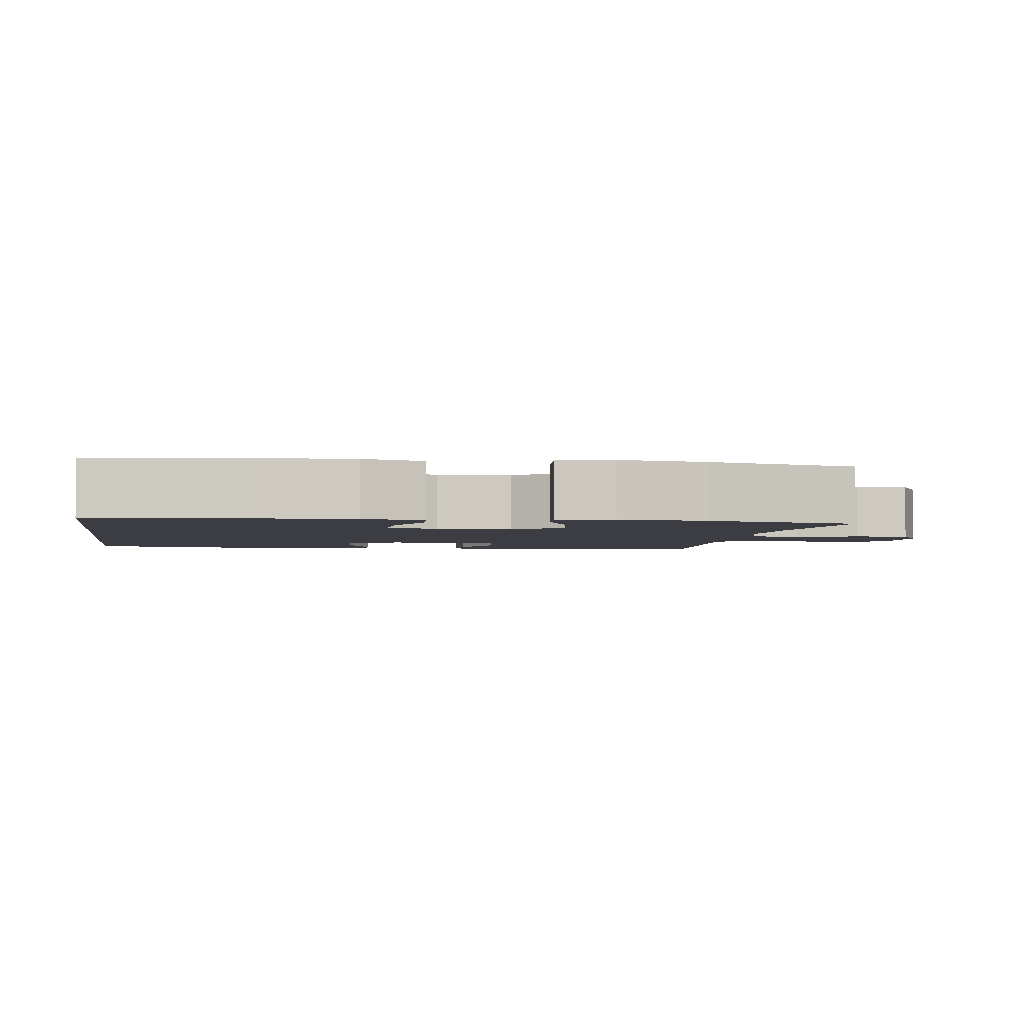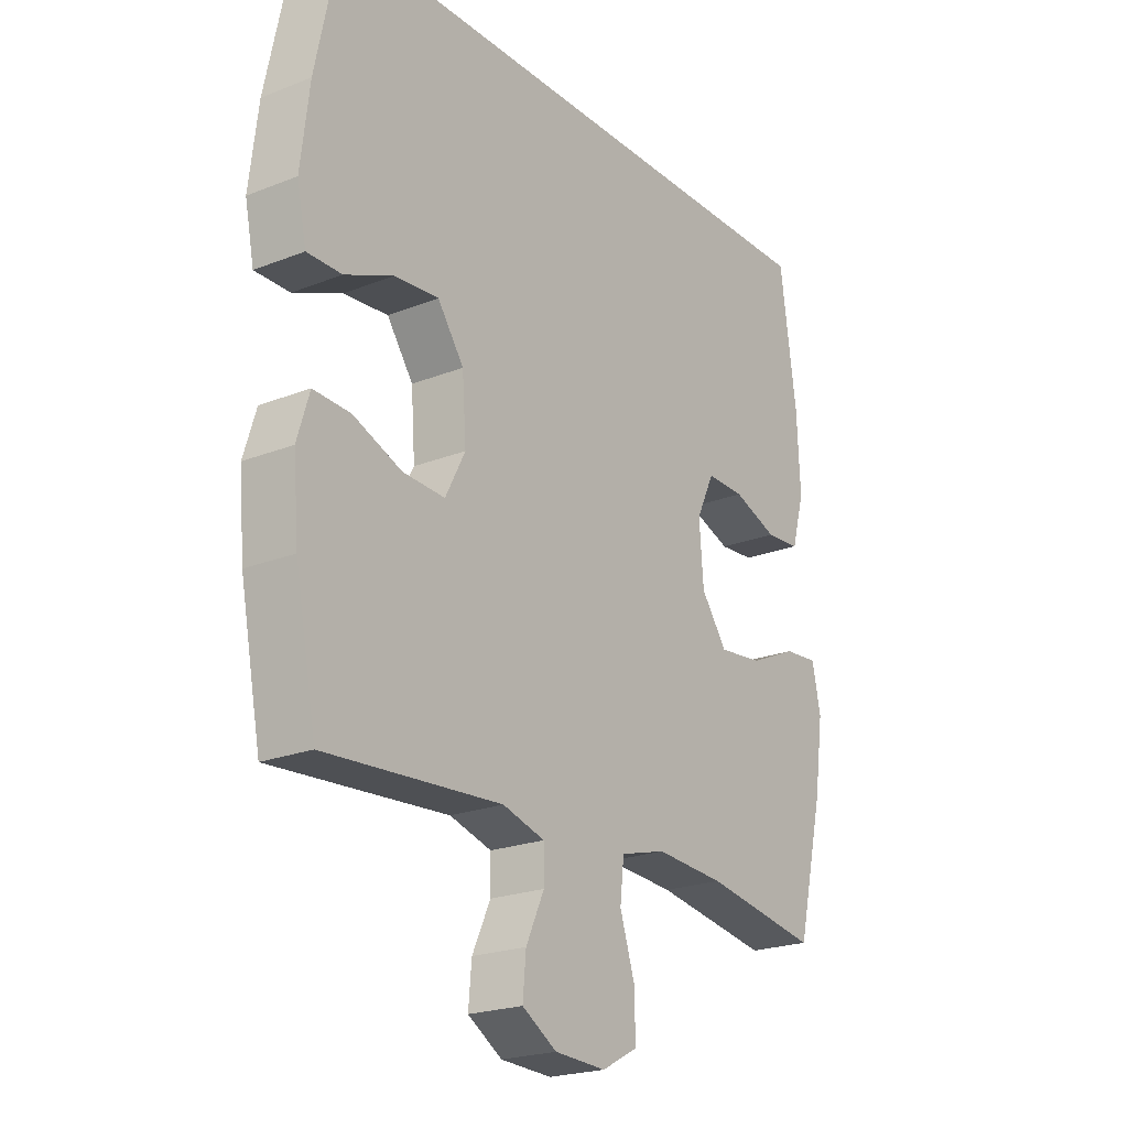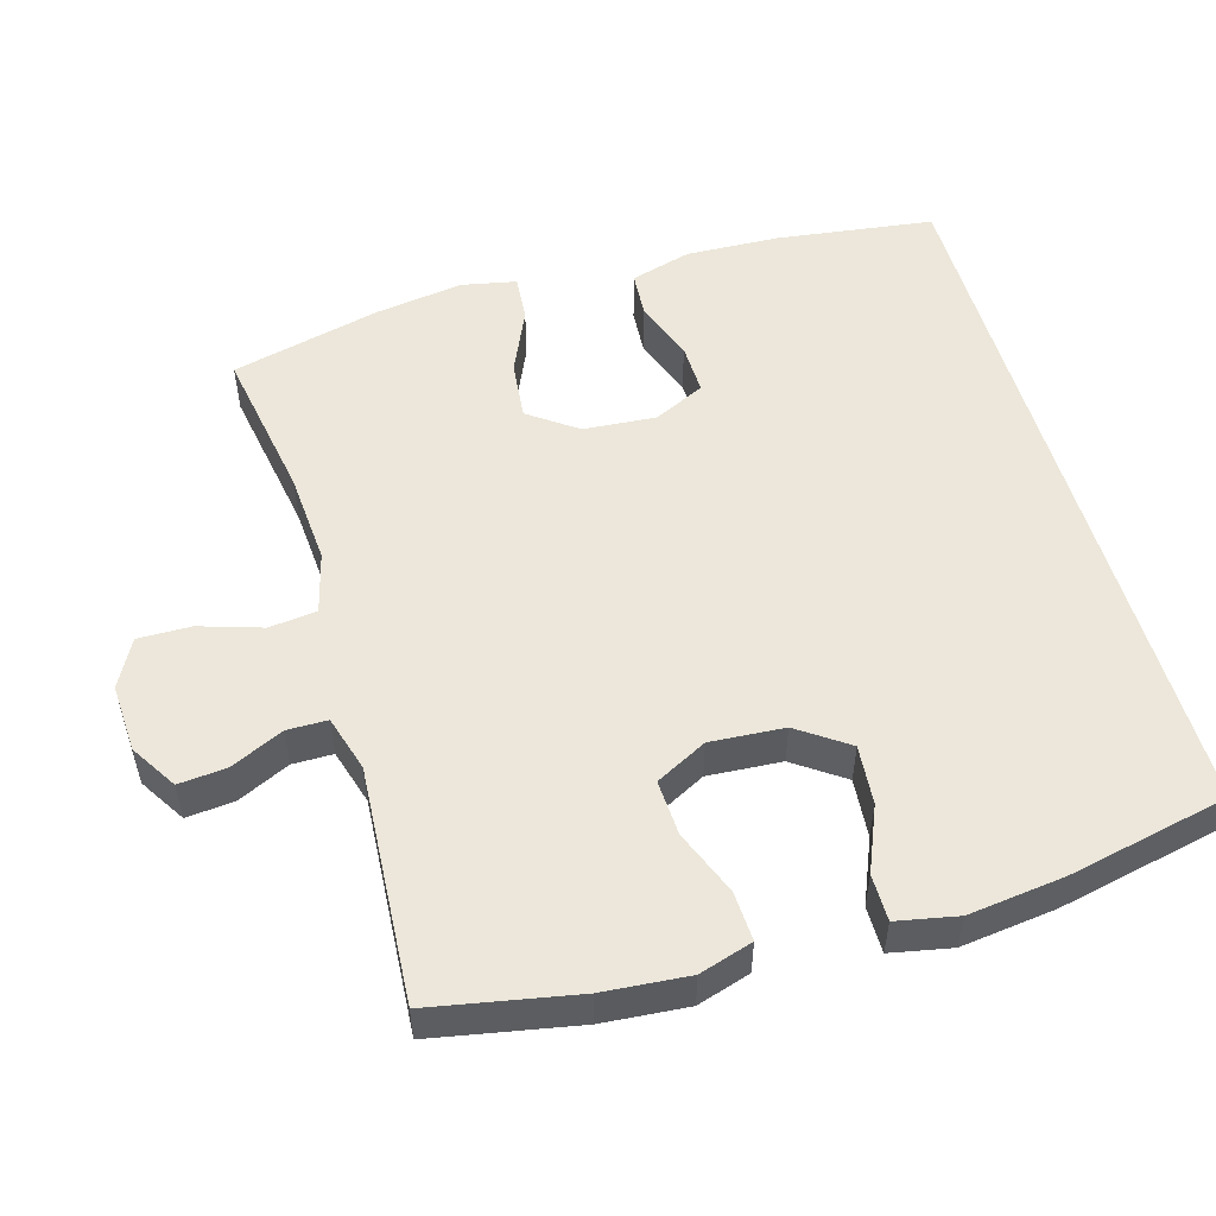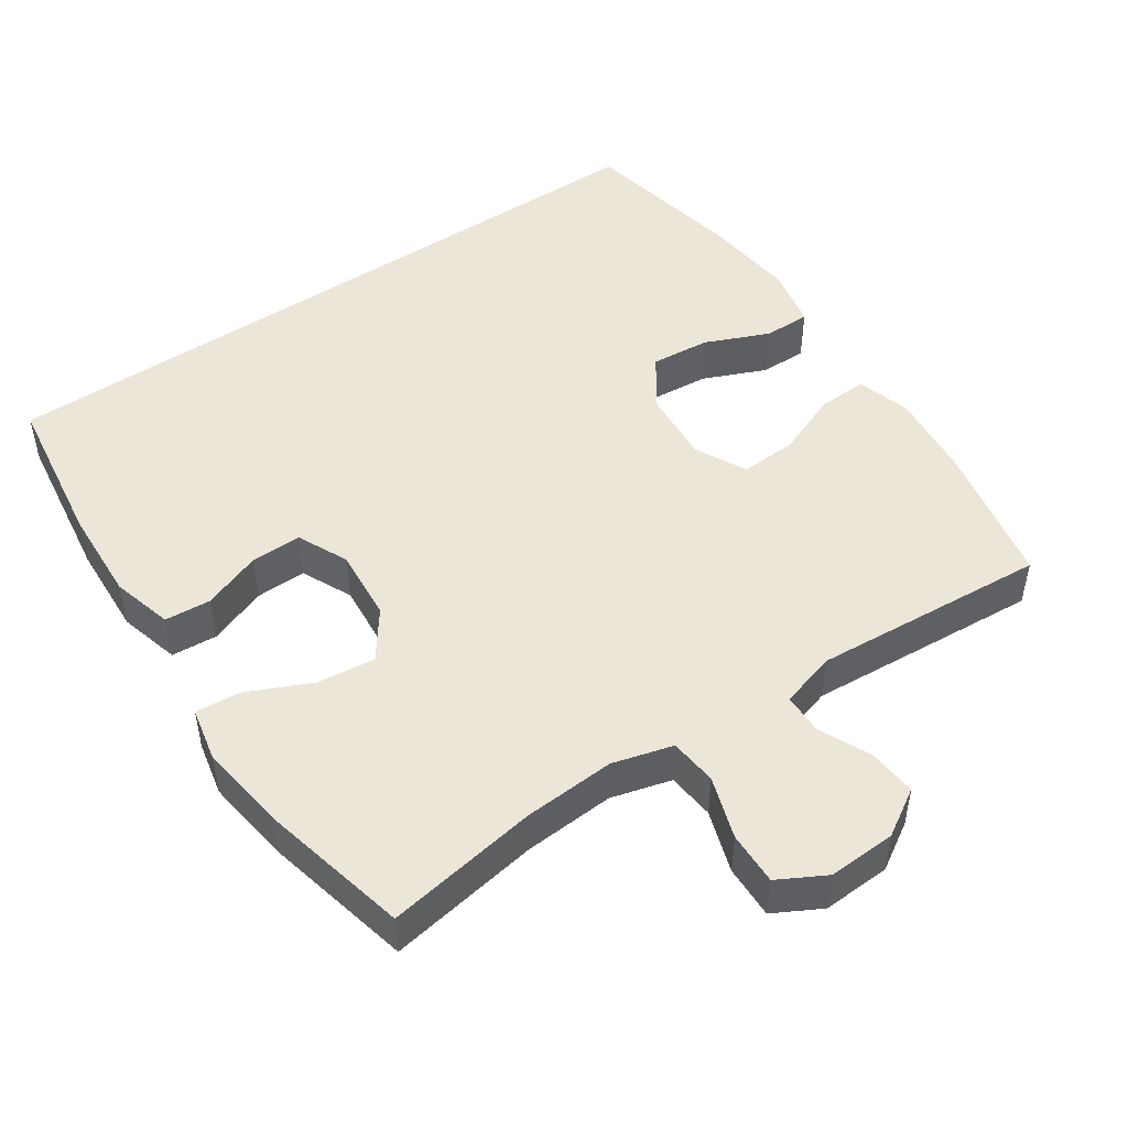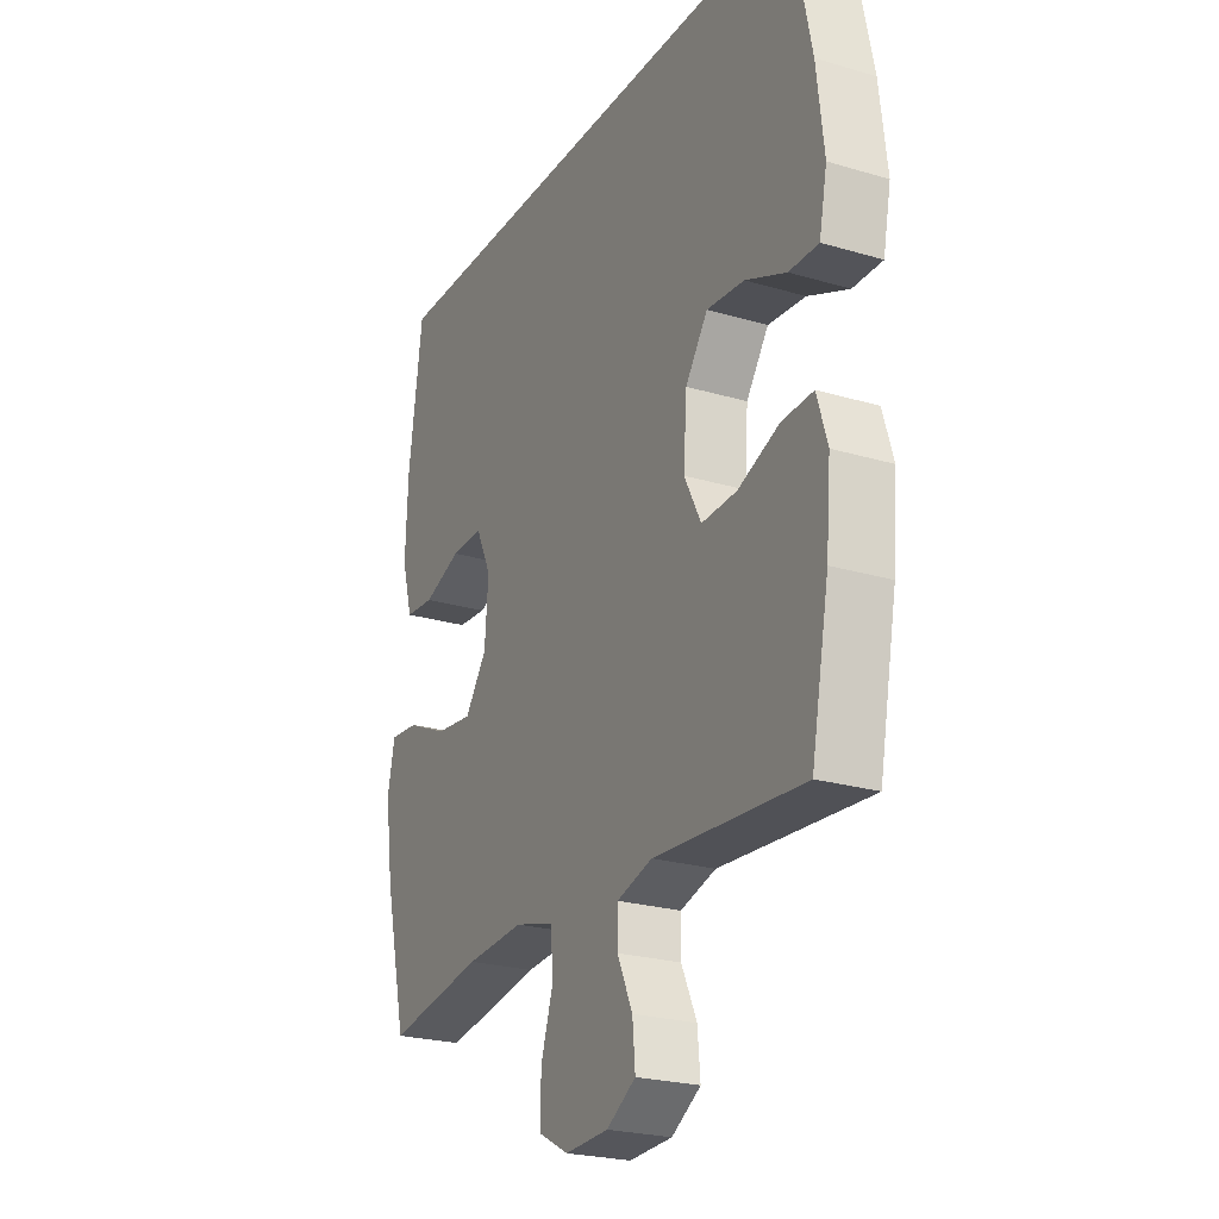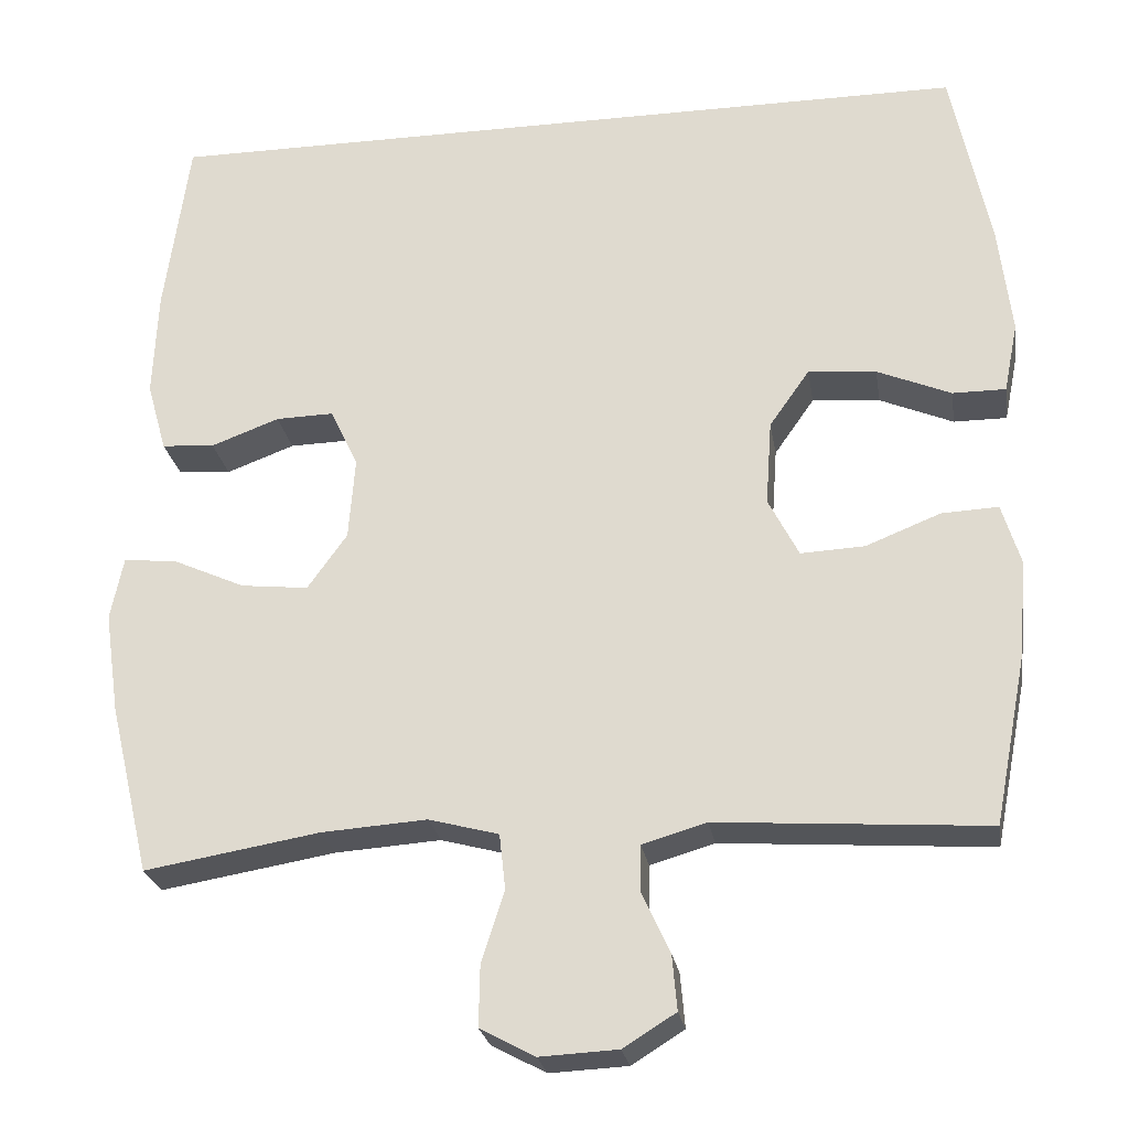
<metadata>
{"format":"obj","ext":"obj","renderer":"f3d","projection":"perspective","resolution":1024,"background":"white","views":[{"elev":-2.9,"azim":81.4,"up":"+Y"},{"elev":-21.9,"azim":-55.3,"up":"+Z"},{"elev":53.3,"azim":-106.3,"up":"+Y"},{"elev":49.2,"azim":146.1,"up":"+Y"},{"elev":-23.8,"azim":-116.4,"up":"+Z"},{"elev":-24.9,"azim":-170.8,"up":"+Z"}]}
</metadata>
<code>
o path720
v -0.4977 0.0375 0.5284
v -0.5449 0.0375 0.3025
v -0.5608 0.0375 0.1683
v -0.5436 0.0375 0.08281
v -0.4786 0.0375 0.0829
v -0.3885 0.0375 0.1209
v -0.3053 0.0375 0.1281
v -0.2562 0.0375 0.05804
v -0.2488 0.0375 -0.0459
v -0.286 0.0375 -0.118
v -0.3642 0.0375 -0.1142
v -0.4552 0.0375 -0.07802
v -0.5246 0.0375 -0.07467
v -0.5475 0.0375 -0.1497
v -0.5371 0.0375 -0.2699
v -0.4977 0.0375 -0.4733
v -0.168 0.0375 -0.4505
v -0.08939 0.0375 -0.4735
v -0.08882 0.0375 -0.5305
v -0.1229 0.0375 -0.6043
v -0.1288 0.0375 -0.6715
v -0.06444 0.0375 -0.7115
v 0.03103 0.0375 -0.7162
v 0.09781 0.0375 -0.6805
v 0.09644 0.0375 -0.6058
v 0.0685 0.0375 -0.5185
v 0.07585 0.0375 -0.4515
v 0.1611 0.0375 -0.4286
v 0.2899 0.0375 -0.4374
v 0.5042 0.0375 -0.4733
v 0.5539 0.0375 -0.2641
v 0.5716 0.0375 -0.1408
v 0.5559 0.0375 -0.0646
v 0.4918 0.0375 -0.06995
v 0.4024 0.0375 -0.1104
v 0.3199 0.0375 -0.1193
v 0.2714 0.0375 -0.05172
v 0.2635 0.0375 0.04985
v 0.2972 0.0375 0.1211
v 0.3684 0.0375 0.1195
v 0.4517 0.0375 0.08842
v 0.5165 0.0375 0.09309
v 0.5403 0.0375 0.1785
v 0.5345 0.0375 0.3095
v 0.5042 0.0375 0.5284
v -0.4977 -0.0375 0.5284
v -0.5449 -0.0375 0.3025
v -0.5608 -0.0375 0.1683
v -0.5436 -0.0375 0.08281
v -0.4786 -0.0375 0.0829
v -0.3885 -0.0375 0.1209
v -0.3053 -0.0375 0.1281
v -0.2562 -0.0375 0.05804
v -0.2488 -0.0375 -0.0459
v -0.286 -0.0375 -0.118
v -0.3642 -0.0375 -0.1142
v -0.4552 -0.0375 -0.07802
v -0.5246 -0.0375 -0.07467
v -0.5475 -0.0375 -0.1497
v -0.5371 -0.0375 -0.2699
v -0.4977 -0.0375 -0.4733
v -0.168 -0.0375 -0.4505
v -0.08939 -0.0375 -0.4735
v -0.08882 -0.0375 -0.5305
v -0.1229 -0.0375 -0.6043
v -0.1288 -0.0375 -0.6715
v -0.06444 -0.0375 -0.7115
v 0.03103 -0.0375 -0.7162
v 0.09781 -0.0375 -0.6805
v 0.09644 -0.0375 -0.6058
v 0.0685 -0.0375 -0.5185
v 0.07585 -0.0375 -0.4515
v 0.1611 -0.0375 -0.4286
v 0.2899 -0.0375 -0.4374
v 0.5042 -0.0375 -0.4733
v 0.5539 -0.0375 -0.2641
v 0.5716 -0.0375 -0.1408
v 0.5559 -0.0375 -0.0646
v 0.4918 -0.0375 -0.06995
v 0.4024 -0.0375 -0.1104
v 0.3199 -0.0375 -0.1193
v 0.2714 -0.0375 -0.05172
v 0.2635 -0.0375 0.04985
v 0.2972 -0.0375 0.1211
v 0.3684 -0.0375 0.1195
v 0.4517 -0.0375 0.08842
v 0.5165 -0.0375 0.09309
v 0.5403 -0.0375 0.1785
v 0.5345 -0.0375 0.3095
v 0.5042 -0.0375 0.5284
v -0.06444 0.0375 -0.7115
v 0.03103 0.0375 -0.7162
v 0.09781 0.0375 -0.6805
v 0.09781 0.0375 -0.6805
v -0.1288 0.0375 -0.6715
v -0.1288 0.0375 -0.6715
v 0.09644 0.0375 -0.6058
v -0.1229 0.0375 -0.6043
v 0.0685 0.0375 -0.5185
v -0.08882 0.0375 -0.5305
v -0.08939 0.0375 -0.4735
v -0.08939 0.0375 -0.4735
v 0.07585 0.0375 -0.4515
v 0.07585 0.0375 -0.4515
v -0.168 0.0375 -0.4505
v 0.2899 0.0375 -0.4374
v 0.5042 0.0375 -0.4733
v 0.5042 0.0375 -0.4733
v -0.4977 0.0375 -0.4733
v -0.4977 0.0375 -0.4733
v 0.1611 0.0375 -0.4286
v -0.5371 0.0375 -0.2699
v 0.5539 0.0375 -0.2641
v -0.5475 0.0375 -0.1497
v 0.5716 0.0375 -0.1408
v -0.5246 0.0375 -0.07467
v -0.5246 0.0375 -0.07467
v -0.286 0.0375 -0.118
v -0.286 0.0375 -0.118
v -0.3642 0.0375 -0.1142
v 0.4024 0.0375 -0.1104
v 0.3199 0.0375 -0.1193
v 0.3199 0.0375 -0.1193
v 0.5559 0.0375 -0.0646
v 0.5559 0.0375 -0.0646
v 0.2714 0.0375 -0.05172
v -0.2488 0.0375 -0.0459
v -0.4552 0.0375 -0.07802
v 0.4918 0.0375 -0.06995
v 0.2635 0.0375 0.04985
v -0.2562 0.0375 0.05804
v 0.2972 0.0375 0.1211
v 0.2972 0.0375 0.1211
v -0.3053 0.0375 0.1281
v -0.5608 0.0375 0.1683
v -0.5436 0.0375 0.08281
v -0.5436 0.0375 0.08281
v -0.4786 0.0375 0.0829
v -0.3885 0.0375 0.1209
v 0.3684 0.0375 0.1195
v 0.4517 0.0375 0.08842
v 0.5165 0.0375 0.09309
v 0.5165 0.0375 0.09309
v 0.5403 0.0375 0.1785
v -0.5449 0.0375 0.3025
v 0.5345 0.0375 0.3095
v -0.4977 0.0375 0.5284
v -0.4977 0.0375 0.5284
v 0.5042 0.0375 0.5284
v 0.5042 0.0375 0.5284
v -0.06444 -0.0375 -0.7115
v 0.03103 -0.0375 -0.7162
v 0.09781 -0.0375 -0.6805
v 0.09781 -0.0375 -0.6805
v -0.1288 -0.0375 -0.6715
v -0.1288 -0.0375 -0.6715
v 0.09644 -0.0375 -0.6058
v -0.1229 -0.0375 -0.6043
v 0.0685 -0.0375 -0.5185
v -0.08882 -0.0375 -0.5305
v -0.08939 -0.0375 -0.4735
v -0.08939 -0.0375 -0.4735
v 0.07585 -0.0375 -0.4515
v 0.07585 -0.0375 -0.4515
v -0.168 -0.0375 -0.4505
v 0.2899 -0.0375 -0.4374
v 0.5042 -0.0375 -0.4733
v 0.5042 -0.0375 -0.4733
v -0.4977 -0.0375 -0.4733
v -0.4977 -0.0375 -0.4733
v 0.1611 -0.0375 -0.4286
v -0.5371 -0.0375 -0.2699
v 0.5539 -0.0375 -0.2641
v -0.5475 -0.0375 -0.1497
v 0.5716 -0.0375 -0.1408
v -0.5246 -0.0375 -0.07467
v -0.5246 -0.0375 -0.07467
v -0.286 -0.0375 -0.118
v -0.286 -0.0375 -0.118
v -0.3642 -0.0375 -0.1142
v 0.4024 -0.0375 -0.1104
v 0.3199 -0.0375 -0.1193
v 0.3199 -0.0375 -0.1193
v 0.5559 -0.0375 -0.0646
v 0.5559 -0.0375 -0.0646
v 0.2714 -0.0375 -0.05172
v -0.2488 -0.0375 -0.0459
v -0.4552 -0.0375 -0.07802
v 0.4918 -0.0375 -0.06995
v 0.2635 -0.0375 0.04985
v -0.2562 -0.0375 0.05804
v 0.2972 -0.0375 0.1211
v 0.2972 -0.0375 0.1211
v -0.3053 -0.0375 0.1281
v -0.5608 -0.0375 0.1683
v -0.5436 -0.0375 0.08281
v -0.5436 -0.0375 0.08281
v -0.4786 -0.0375 0.0829
v -0.3885 -0.0375 0.1209
v 0.3684 -0.0375 0.1195
v 0.4517 -0.0375 0.08842
v 0.5165 -0.0375 0.09309
v 0.5165 -0.0375 0.09309
v 0.5403 -0.0375 0.1785
v -0.5449 -0.0375 0.3025
v 0.5345 -0.0375 0.3095
v -0.4977 -0.0375 0.5284
v -0.4977 -0.0375 0.5284
v 0.5042 -0.0375 0.5284
v 0.5042 -0.0375 0.5284
f 191 192 194
f 173 166 167
f 163 178 161
f 165 178 172
f 172 178 180
f 202 204 201
f 159 161 160
f 186 187 163
f 174 188 176
f 159 160 157
f 174 180 188
f 151 157 158
f 173 182 166
f 163 161 159
f 173 181 182
f 166 182 171
f 191 187 190
f 184 189 175
f 209 192 206
f 160 158 157
f 181 175 189
f 190 187 186
f 207 192 209
f 195 199 205
f 199 195 198
f 161 178 165
f 207 194 192
f 157 151 152
f 182 186 171
f 157 152 153
f 199 194 205
f 172 180 174
f 171 186 163
f 151 158 155
f 206 192 200
f 192 191 190
f 205 194 207
f 165 172 169
f 175 181 173
f 187 178 163
f 206 200 204
f 201 204 200
f 198 195 196
f 22 23 68 67
f 23 94 154 68
f 96 22 67 156
f 24 25 70 69
f 20 21 66 65
f 25 26 71 70
f 19 20 65 64
f 102 19 64 162
f 26 104 164 71
f 17 18 63 62
f 29 108 168 74
f 110 17 62 170
f 27 28 73 72
f 28 29 74 73
f 15 16 61 60
f 30 31 76 75
f 14 15 60 59
f 31 32 77 76
f 117 14 59 177
f 119 11 56 179
f 35 123 183 80
f 32 125 185 77
f 36 37 82 81
f 9 10 55 54
f 12 13 58 57
f 11 12 57 56
f 34 35 80 79
f 33 34 79 78
f 37 38 83 82
f 8 9 54 53
f 38 133 193 83
f 7 8 53 52
f 3 137 197 48
f 4 5 50 49
f 5 6 51 50
f 40 41 86 85
f 41 143 203 86
f 42 43 88 87
f 39 40 85 84
f 6 7 52 51
f 2 3 48 47
f 43 44 89 88
f 148 2 47 208
f 150 1 46 210
f 44 45 90 89
f 131 134 132
f 113 107 106
f 103 101 118
f 105 112 118
f 112 120 118
f 142 141 144
f 99 100 101
f 126 103 127
f 114 116 128
f 99 97 100
f 114 128 120
f 91 98 97
f 113 106 122
f 103 99 101
f 113 122 121
f 106 111 122
f 131 130 127
f 124 115 129
f 149 146 132
f 100 97 98
f 121 129 115
f 130 126 127
f 147 149 132
f 135 145 139
f 139 138 135
f 101 105 118
f 147 132 134
f 97 92 91
f 122 111 126
f 97 93 92
f 139 145 134
f 112 114 120
f 111 103 126
f 91 95 98
f 146 140 132
f 132 130 131
f 145 147 134
f 105 109 112
f 115 113 121
f 127 103 118
f 146 144 140
f 141 140 144
f 138 136 135

</code>
